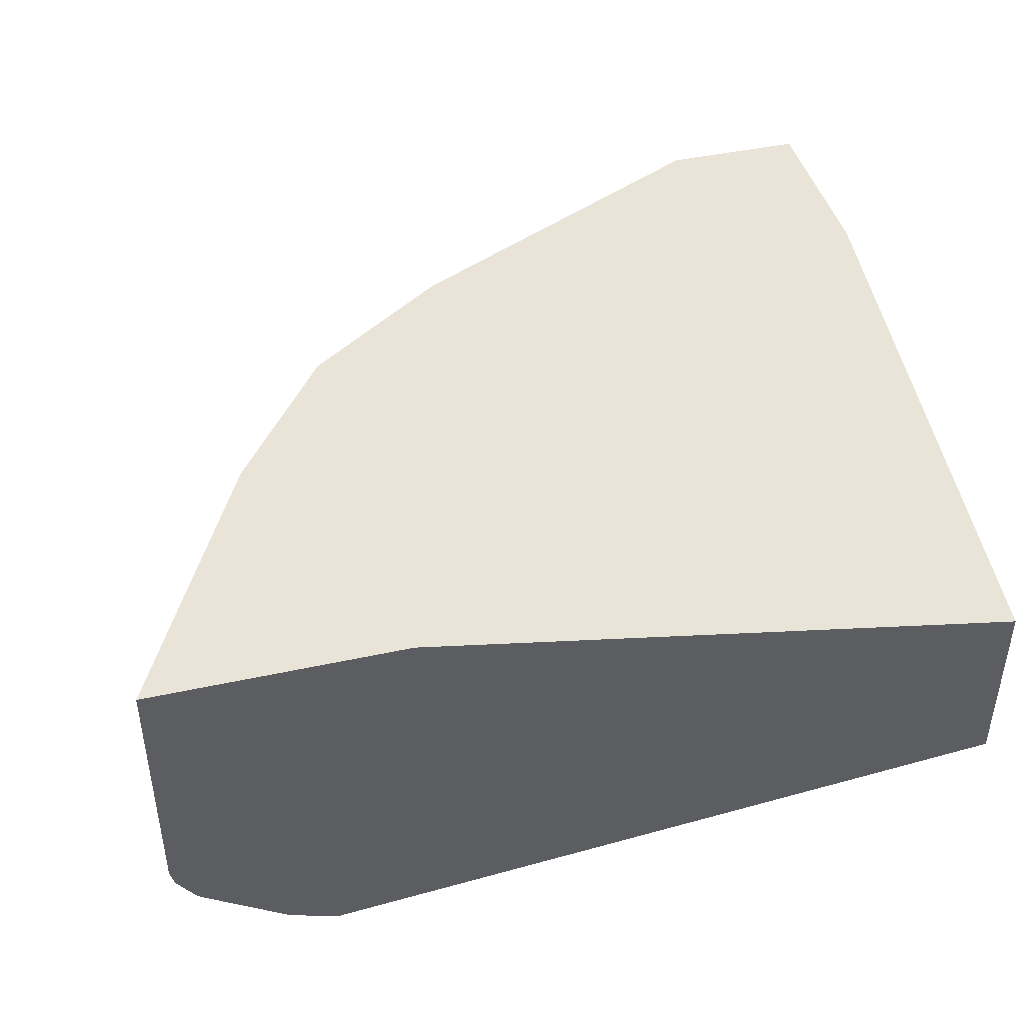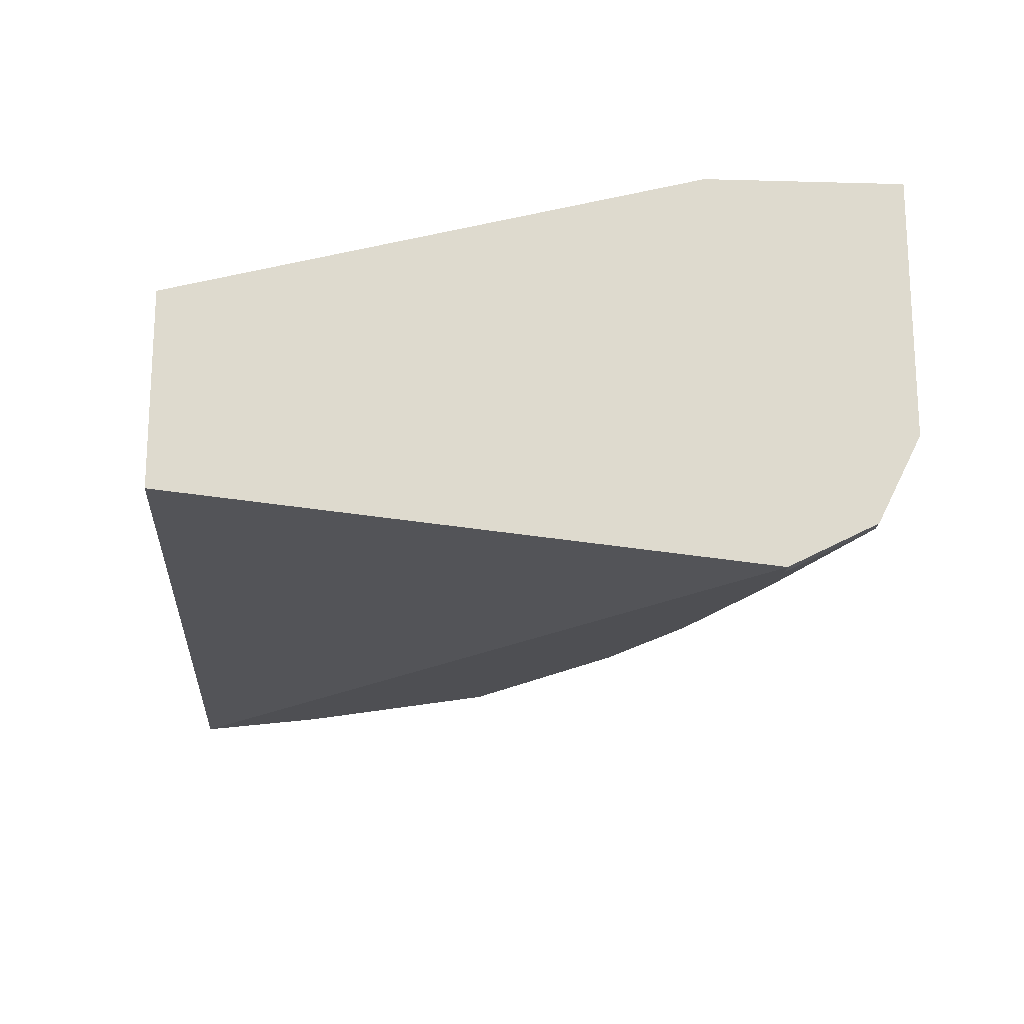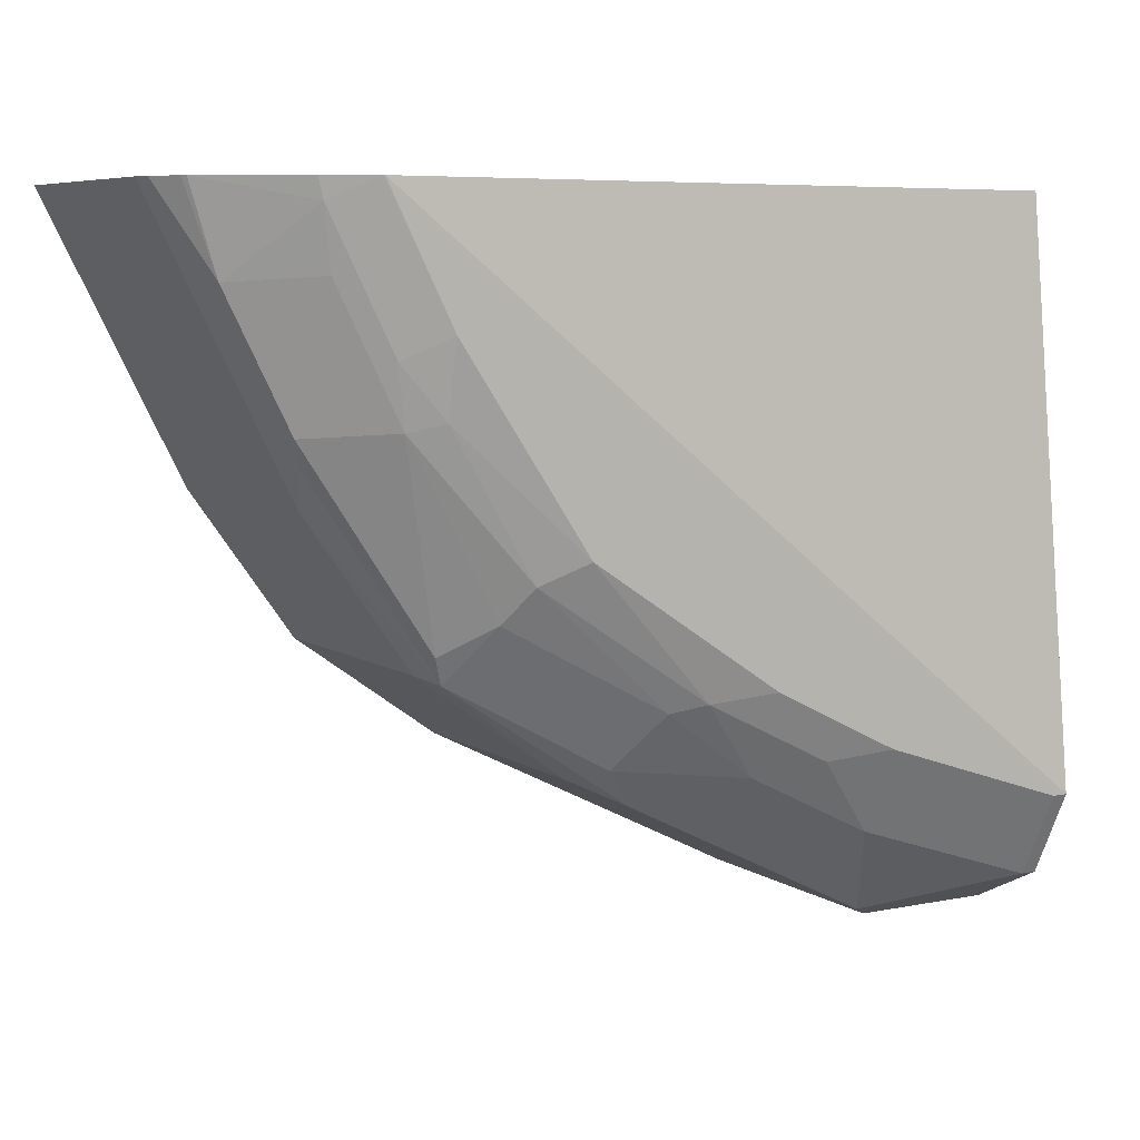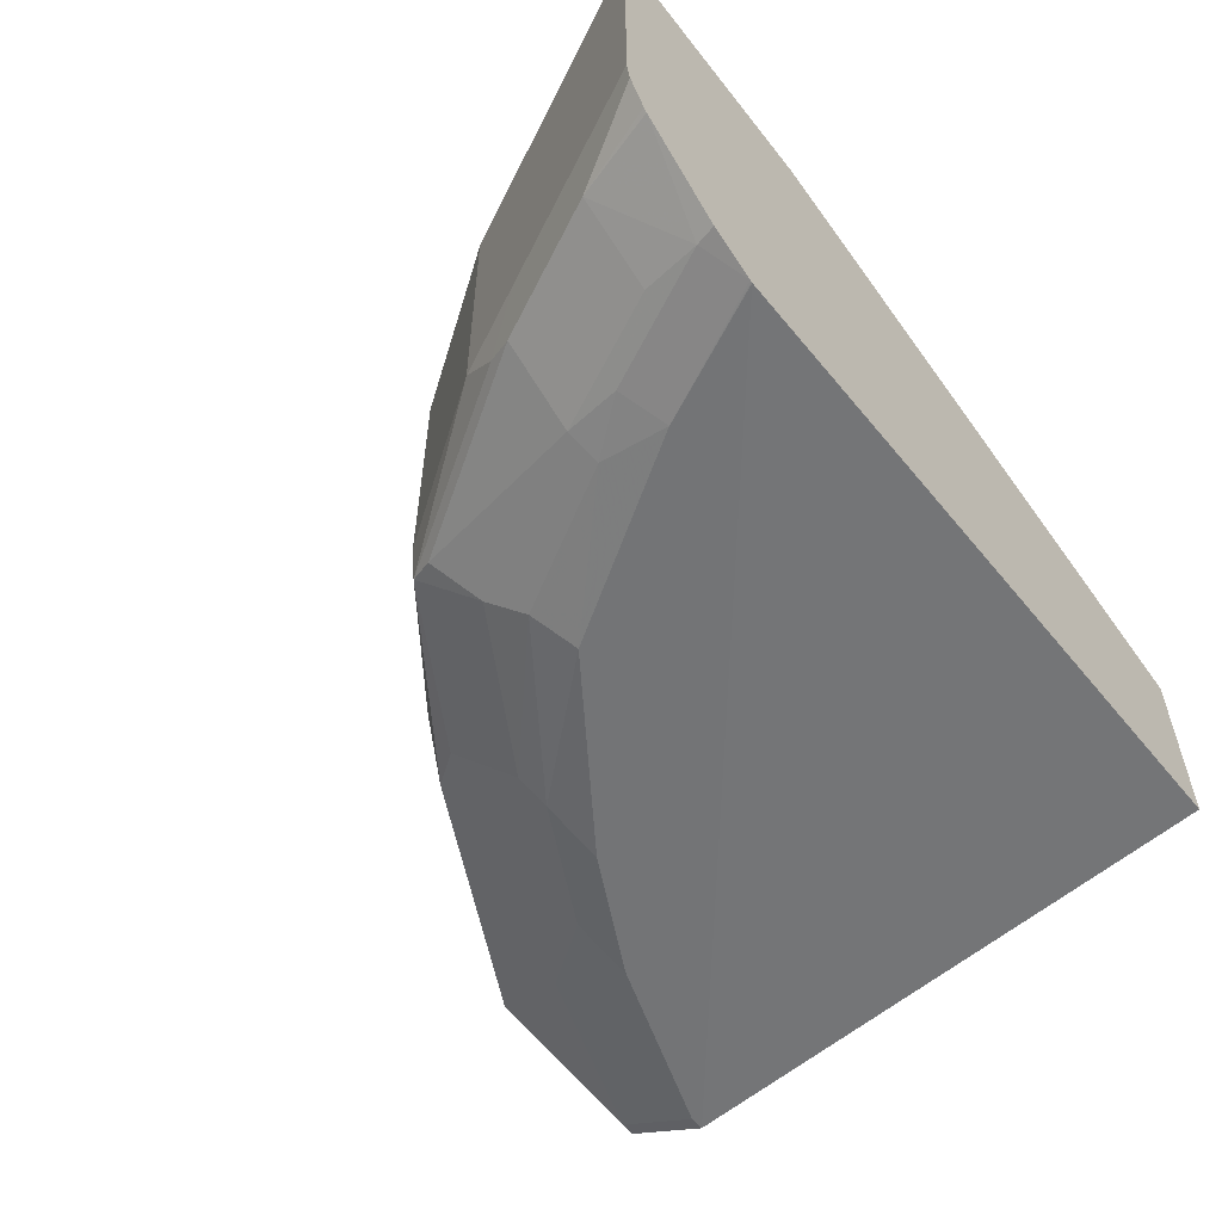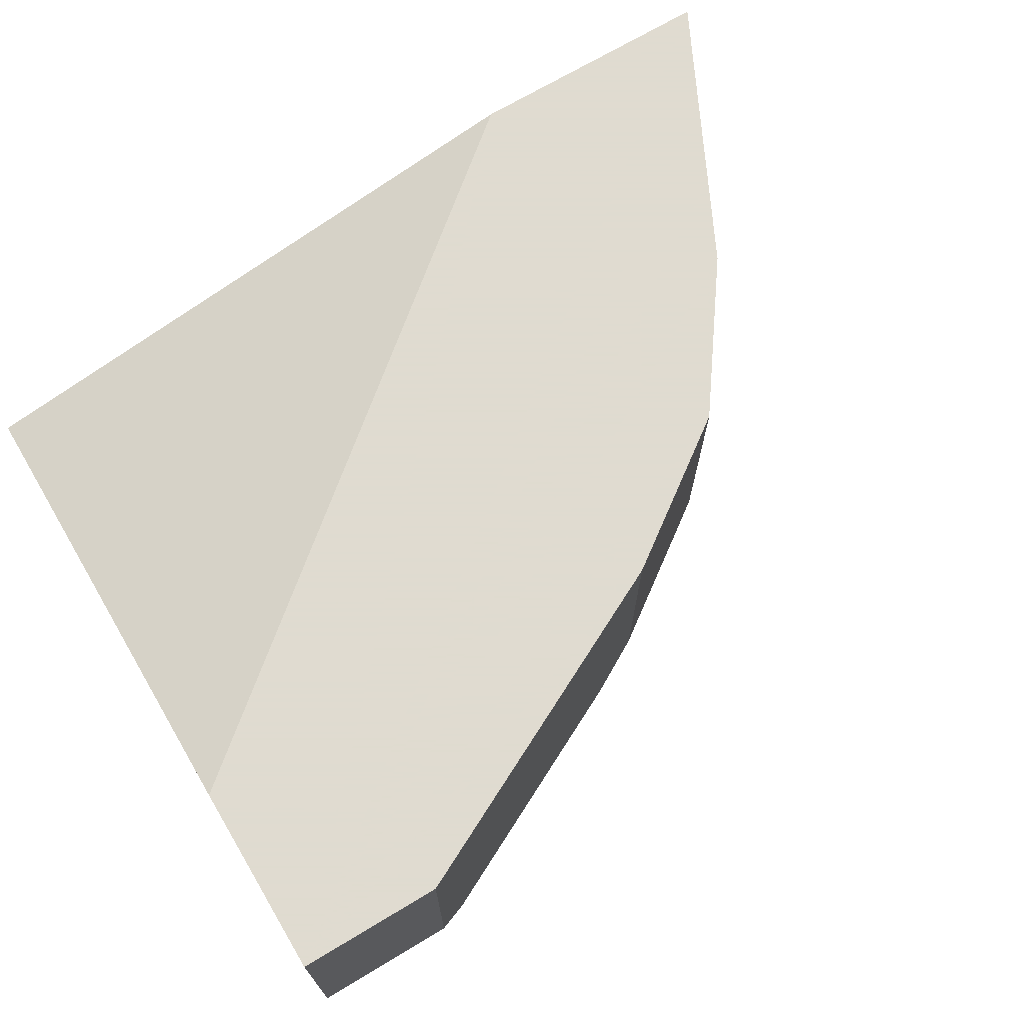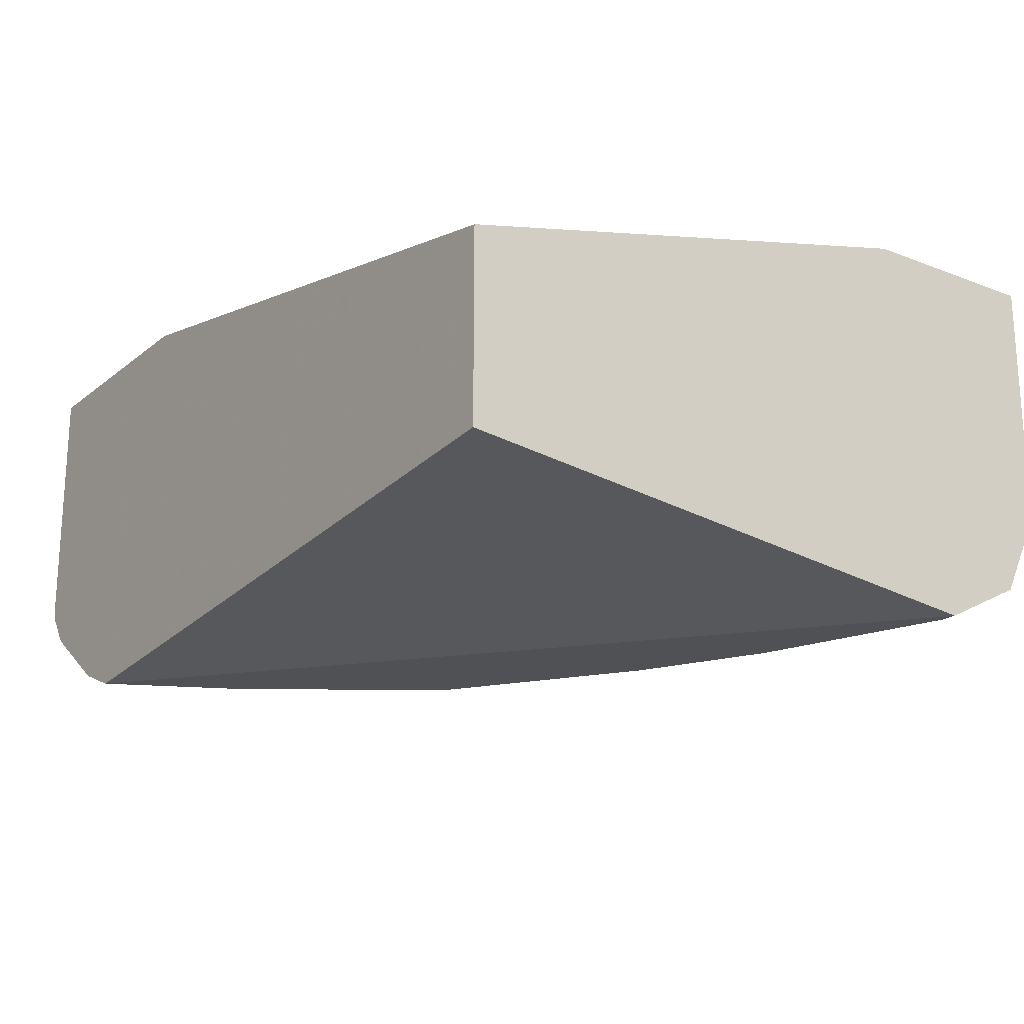
<metadata>
{"format":"obj","ext":"obj","renderer":"f3d","projection":"perspective","resolution":1024,"background":"white","views":[{"elev":43.3,"azim":-14.5,"up":"+Y"},{"elev":-18.2,"azim":86.9,"up":"+Y"},{"elev":7.0,"azim":-30.0,"up":"+Z"},{"elev":-56.2,"azim":-52.6,"up":"+Y"},{"elev":70.2,"azim":149.1,"up":"+Y"},{"elev":-20.0,"azim":54.7,"up":"+Y"}]}
</metadata>
<code>
v 0.1054 -0.454 -0.5517
v 0.1054 -0.454 -0.4543
v 0.1054 -0.5841 -0.5517
v 0.03241 -0.454 -0.5517
v 0.1054 -0.5192 -0.1952
v -0.2107 -0.454 -0.1952
v 0.1054 -0.6274 -0.53
v 0.03241 -0.5841 -0.5517
v -0.09739 -0.454 -0.4868
v 0.1054 -0.6166 -0.1952
v -0.3405 -0.454 -0.1952
v 0.1054 -0.649 -0.4868
v 0.09732 -0.6274 -0.53
v 0.03241 -0.6057 -0.5409
v 0.01622 -0.6003 -0.5435
v -0.09739 -0.5841 -0.4868
v -0.1406 -0.454 -0.4651
v -0.2591 -0.649 -0.1952
v -0.3136 -0.454 -0.249
v -0.3405 -0.5841 -0.1952
v 0.09732 -0.649 -0.4868
v -1.587e-05 -0.6274 -0.4976
v -0.1136 -0.6003 -0.4786
v -0.1406 -0.5841 -0.4651
v -0.2163 -0.454 -0.411
v -0.2596 -0.6489 -0.1952
v -0.2272 -0.649 -0.2596
v -0.2921 -0.454 -0.2921
v -0.2921 -0.5841 -0.2921
v -0.3383 -0.593 -0.1952
v -0.2758 -0.6003 -0.3164
v -1.587e-05 -0.649 -0.4543
v -0.03249 -0.6409 -0.4584
v -0.06492 -0.6274 -0.4651
v -0.1298 -0.6085 -0.4584
v -0.2109 -0.6003 -0.4137
v -0.2163 -0.5841 -0.411
v -0.2704 -0.454 -0.3353
v -0.2605 -0.6486 -0.1952
v -0.2812 -0.6382 -0.2055
v -0.2488 -0.6382 -0.2704
v -0.2272 -0.6409 -0.2961
v -0.1623 -0.649 -0.357
v -0.2704 -0.5841 -0.3353
v -0.2812 -0.6057 -0.3029
v -0.3137 -0.6057 -0.238
v -0.3293 -0.606 -0.1952
v -0.2163 -0.6057 -0.4002
v -0.06492 -0.649 -0.4219
v -0.09739 -0.6409 -0.4259
v -0.1136 -0.6328 -0.4299
v -0.1947 -0.6247 -0.3854
v -0.2841 -0.6389 -0.1952
v -0.3275 -0.6081 -0.1952
v -0.2758 -0.6328 -0.2353
v -0.2434 -0.6328 -0.3002
v -0.1839 -0.6382 -0.3678
f 27 40 41
f 27 41 42
f 27 42 43
f 28 38 44
f 28 44 29
f 30 45 46
f 30 31 45
f 31 44 36
f 30 46 47
f 27 39 40
f 29 44 31
f 26 39 27
f 20 31 30
f 25 37 44
f 24 36 37
f 23 34 35
f 23 36 24
f 23 35 36
f 22 50 34
f 22 33 50
f 22 32 33
f 20 29 31
f 19 29 20
f 31 36 48
f 25 44 38
f 31 48 45
f 46 54 47
f 32 50 33
f 19 28 29
f 52 57 56
f 51 57 52
f 50 57 51
f 48 52 56
f 45 55 46
f 45 56 55
f 45 48 56
f 43 50 49
f 43 57 50
f 42 57 43
f 42 56 57
f 41 56 42
f 40 56 41
f 40 55 56
f 40 46 55
f 40 54 46
f 40 53 54
f 39 53 40
f 36 52 48
f 36 44 37
f 35 52 36
f 35 51 52
f 34 51 35
f 34 50 51
f 32 49 50
f 18 26 27
f 1 11 6
f 17 24 37
f 5 20 30
f 5 11 20
f 5 6 11
f 4 16 9
f 4 8 16
f 3 14 8
f 3 13 14
f 3 7 13
f 2 6 5
f 1 6 2
f 17 37 25
f 5 30 47
f 1 19 11
f 1 38 28
f 1 25 38
f 1 17 25
f 1 9 17
f 1 4 9
f 1 3 8
f 1 7 3
f 1 12 7
f 1 10 12
f 1 5 10
f 1 2 5
f 1 28 19
f 5 47 54
f 1 8 4
f 5 53 39
f 5 54 53
f 16 23 24
f 15 34 23
f 15 22 34
f 13 22 14
f 13 32 22
f 13 21 32
f 12 32 21
f 12 49 32
f 12 43 49
f 12 27 43
f 12 18 27
f 14 22 15
f 10 18 12
f 11 19 20
f 5 26 18
f 5 39 26
f 7 12 21
f 7 21 13
f 5 18 10
f 8 15 23
f 8 23 16
f 9 16 24
f 9 24 17
f 8 14 15

</code>
